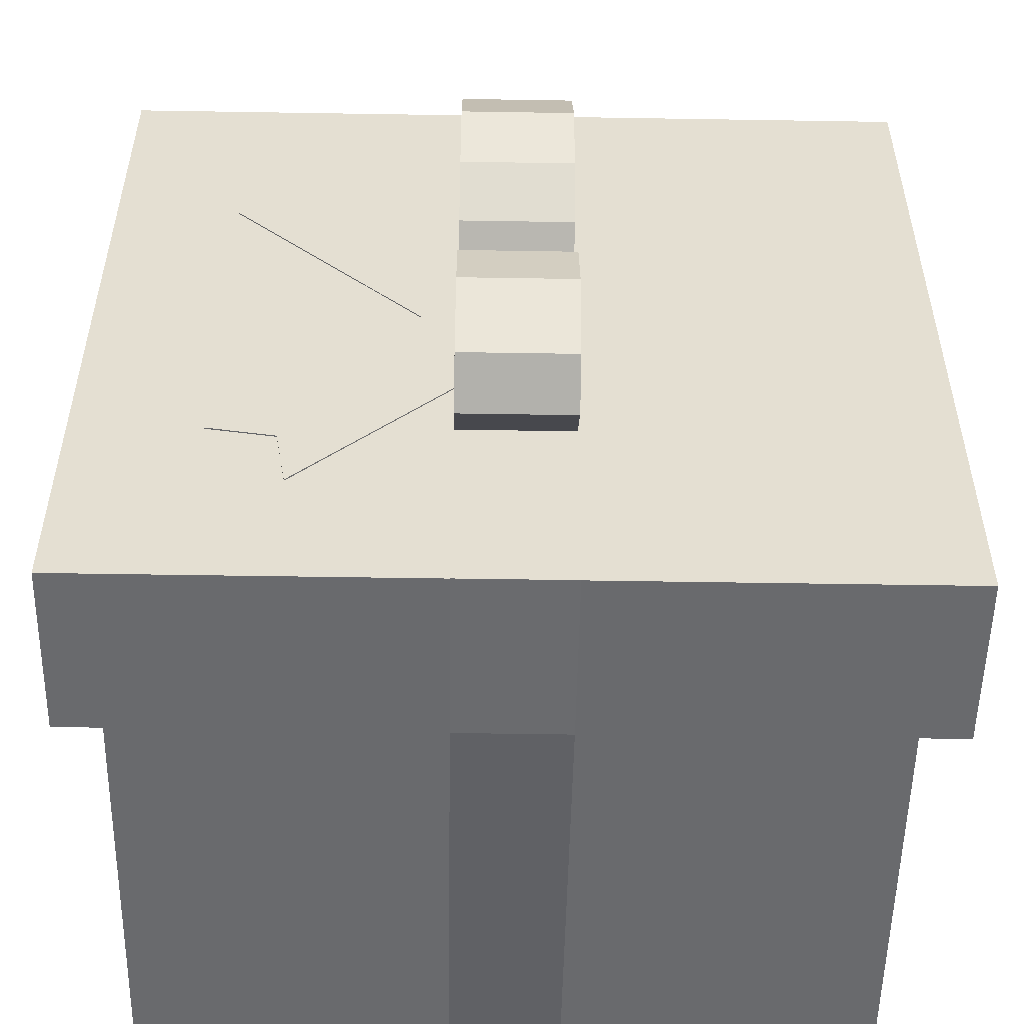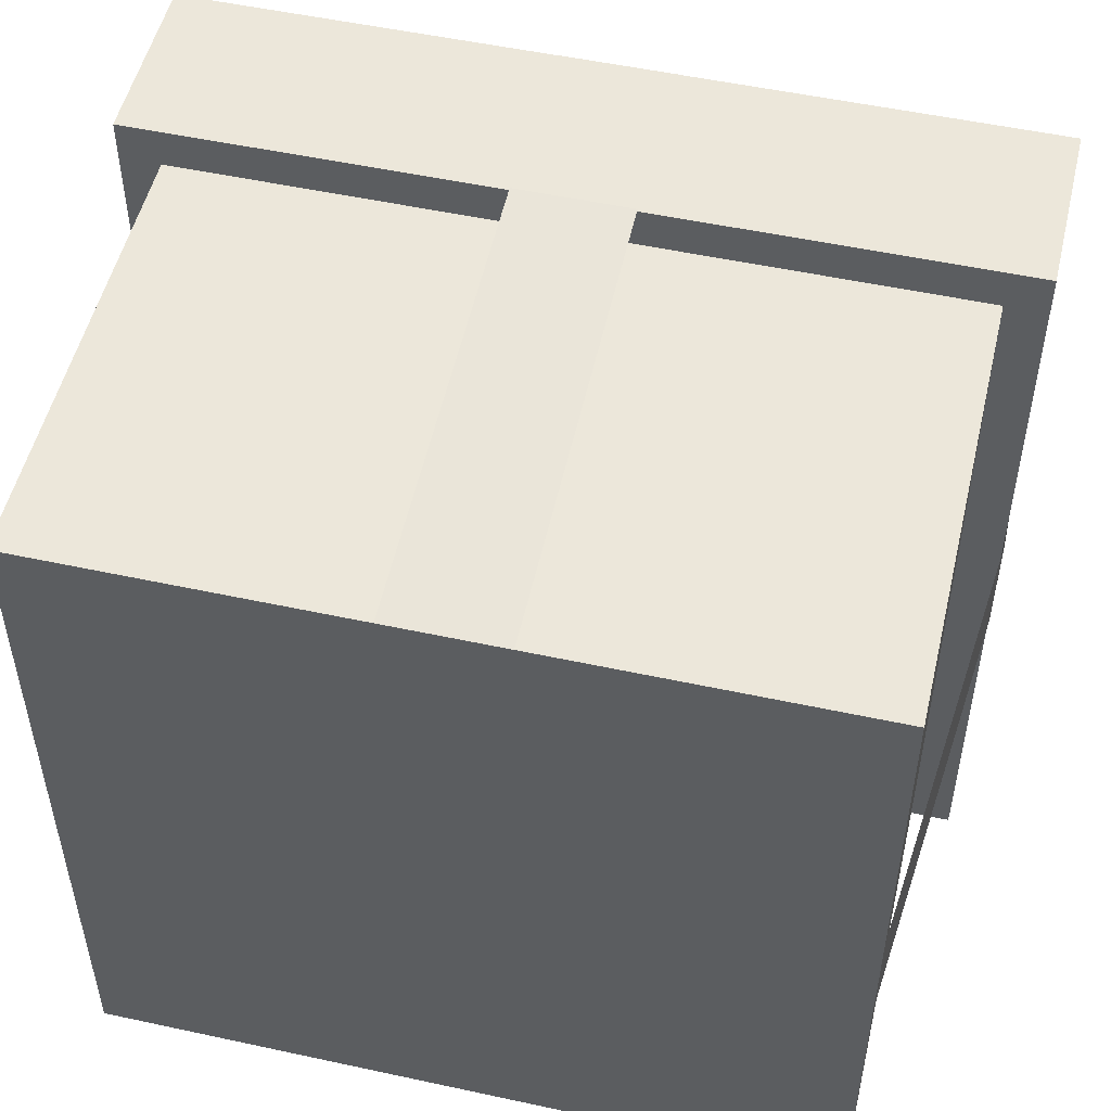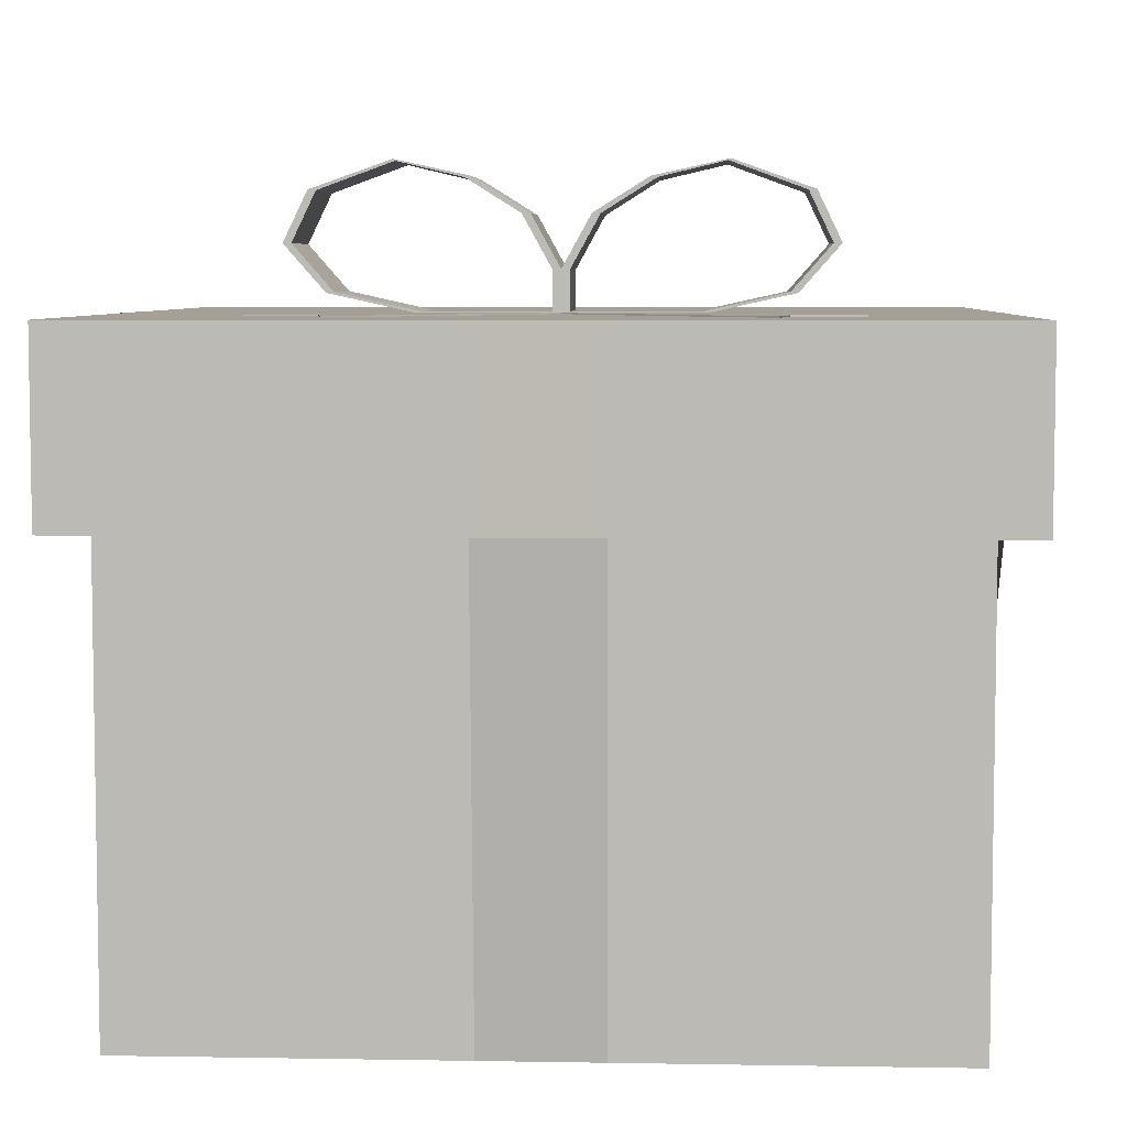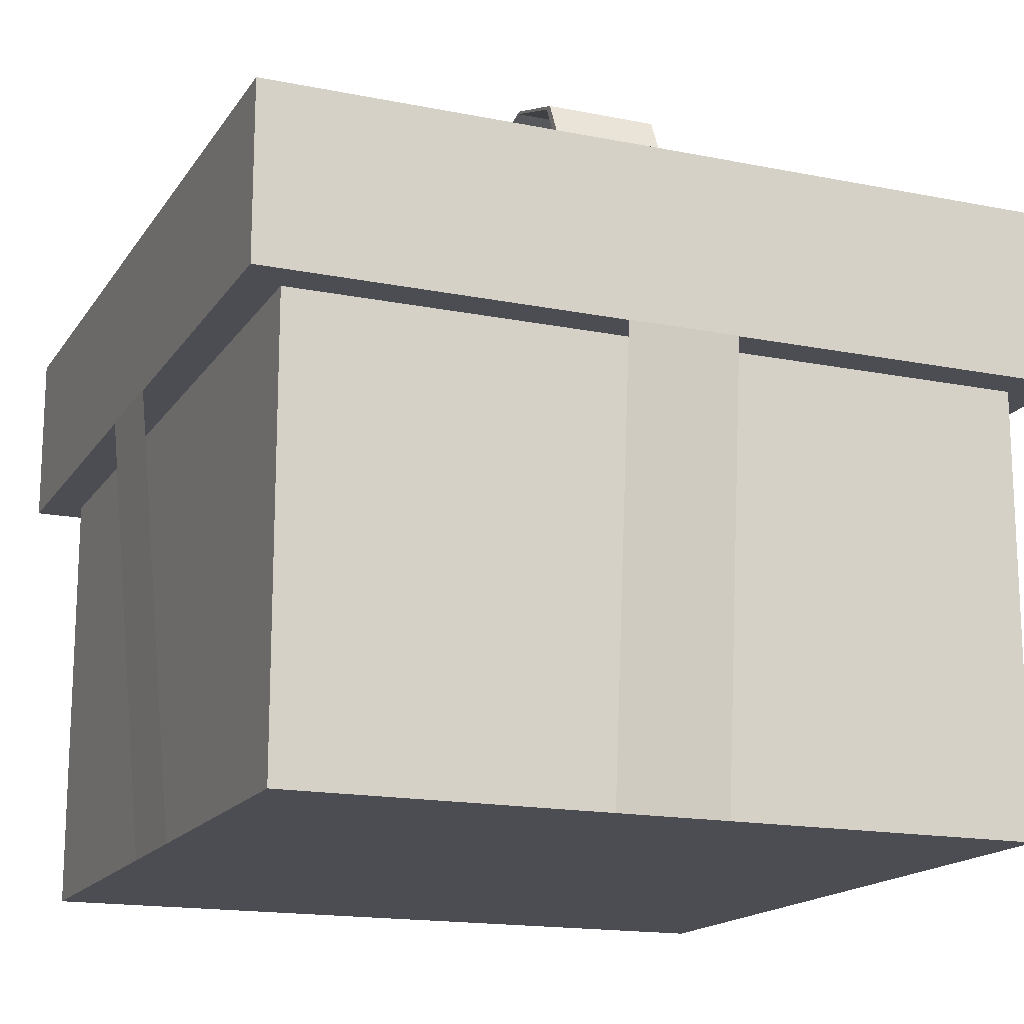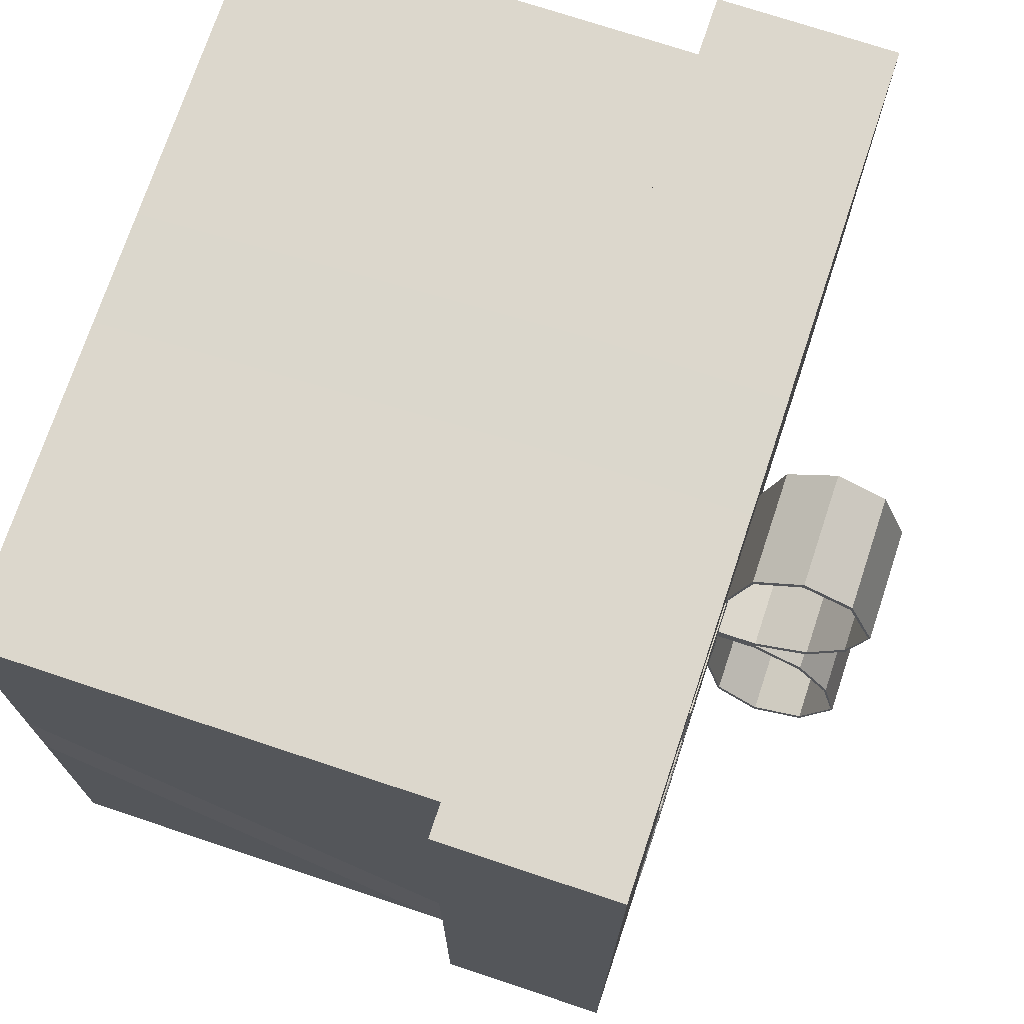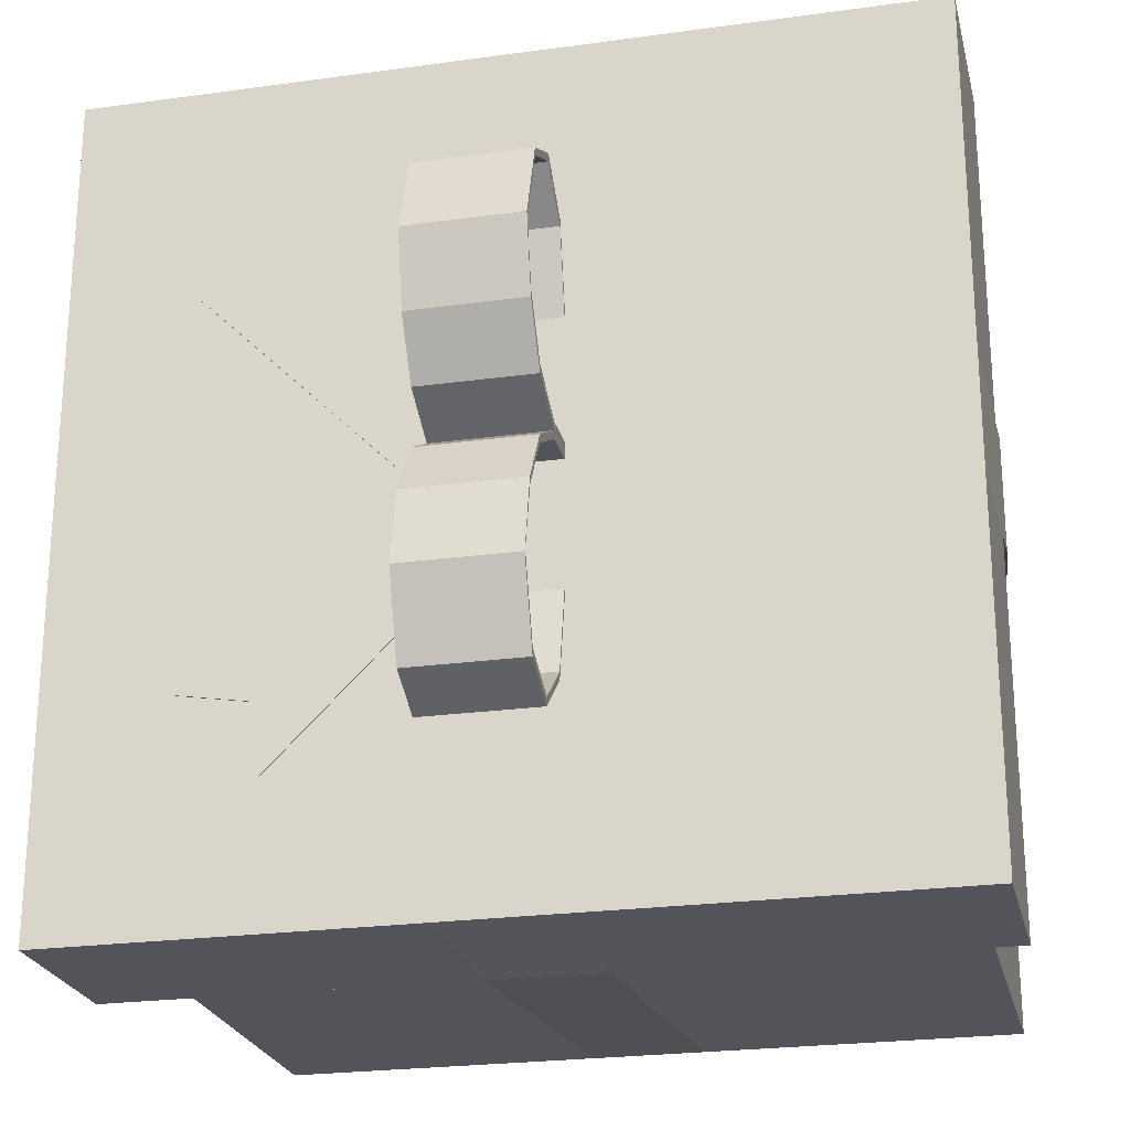
<metadata>
{"format":"obj","ext":"obj","renderer":"f3d","projection":"perspective","resolution":1024,"background":"white","views":[{"elev":-53.1,"azim":179.0,"up":"+Z"},{"elev":51.9,"azim":13.2,"up":"+Z"},{"elev":5.9,"azim":93.0,"up":"+Y"},{"elev":-16.3,"azim":157.5,"up":"+Y"},{"elev":73.0,"azim":108.4,"up":"+Z"},{"elev":-23.8,"azim":-167.0,"up":"+Z"}]}
</metadata>
<code>
o hat.002
v 1.052 0.04872 -1.107
v 1.052 -0.4205 -1.107
v 1.052 0.04872 1.106
v 1.052 -0.4205 1.106
v -1.16 0.04872 -1.107
v -1.16 -0.4205 -1.107
v -1.16 0.04872 1.106
v -1.16 -0.4205 1.106
v -1.054 -0.4205 -1
v 0.9459 -0.4205 -1
v 0.9459 -0.4205 0.9996
v -1.054 -0.4205 0.9996
v 0.9459 -0.0432 -1
v 0.9459 -1.612 -1
v 0.9459 -0.0432 0.9996
v 0.9459 -1.612 0.9996
v -1.054 -0.0432 -1
v -1.054 -1.612 -1
v -1.054 -0.0432 0.9996
v -1.054 -1.612 0.9996
v -1.054 -1.612 0.1496
v 0.9459 -1.612 0.1496
v -1.054 -1.612 -0.1504
v 0.9459 -1.612 -0.1504
v -1.16 0.04923 0.1496
v 1.052 0.04923 0.1496
v 1.052 0.04923 -0.1504
v -1.16 0.04923 -0.1504
v 1.055 -0.4205 0.1496
v 1.055 -0.4205 -0.1504
v -1.168 -0.4205 -0.1504
v -1.168 -0.4205 0.1496
v -0.2041 0.04923 0.1496
v -0.2041 0.04923 -0.1504
v 0.09588 0.04923 0.1496
v 0.09588 0.04923 -0.1504
v 0.09588 -1.612 0.9996
v 0.09588 -1.612 -1
v -0.2041 -1.612 0.9996
v -0.2041 -1.612 -1
v 0.09588 0.04923 1.106
v 0.09588 0.04923 -1.107
v -0.2041 0.04923 -1.107
v -0.2041 0.04923 1.106
v 0.09588 -0.4205 -1.109
v -0.2041 -0.4205 -1.109
v -0.2041 -0.4205 1.113
v 0.09588 -0.4205 1.113
v 0.09588 0.04911 0.02188
v 0.09588 0.1586 0.02188
v 0.09588 0.2961 0.09753
v 0.09588 0.3849 0.2383
v 0.09588 0.4258 0.4114
v 0.09588 0.3534 0.6097
v 0.09588 0.2231 0.6722
v 0.09588 0.1024 0.5667
v 0.09588 0.05373 0.3478
v -0.2041 0.1024 0.5667
v -0.2041 0.2231 0.6722
v -0.2041 0.4258 0.4114
v -0.2041 0.04911 0.02188
v -0.2041 0.2961 0.09753
v -0.2041 0.05373 0.3478
v -0.2041 0.1586 0.02188
v -0.2041 0.3849 0.2383
v -0.2041 0.3534 0.6097
v 0.09588 0.04911 -0.000382
v -0.2041 0.04911 -0.000382
v 0.09588 0.1586 -0.000382
v 0.09588 0.2969 0.07554
v 0.09588 0.3882 0.2216
v 0.09588 0.4305 0.418
v 0.09588 0.3551 0.6307
v 0.09588 0.2229 0.6945
v 0.09588 0.1 0.5864
v 0.09588 0.04911 0.3563
v -0.2041 0.2229 0.6945
v -0.2041 0.1586 -0.000382
v -0.2041 0.2969 0.07554
v -0.2041 0.4305 0.418
v -0.2041 0.3882 0.2216
v -0.2041 0.3551 0.6307
v -0.2041 0.04911 0.3563
v -0.2041 0.1 0.5864
v 0.09588 0.04911 -0.02265
v 0.09588 0.1586 -0.02265
v 0.09588 0.2961 -0.09829
v 0.09588 0.3849 -0.2391
v 0.09588 0.4258 -0.4122
v 0.09588 0.3534 -0.6104
v 0.09588 0.2231 -0.673
v 0.09588 0.1024 -0.5675
v 0.09588 0.05373 -0.3486
v -0.2041 0.2231 -0.673
v -0.2041 0.3534 -0.6104
v -0.2041 0.4258 -0.4122
v -0.2041 0.3849 -0.2391
v -0.2041 0.04911 -0.02265
v -0.2041 0.2961 -0.09829
v -0.2041 0.05373 -0.3486
v -0.2041 0.1586 -0.02265
v -0.2041 0.1024 -0.5675
v 0.09588 0.2969 -0.07631
v 0.09588 0.3882 -0.2224
v 0.09588 0.4305 -0.4188
v 0.09588 0.3551 -0.6315
v 0.09588 0.2229 -0.6952
v 0.09588 0.1 -0.5871
v 0.09588 0.04911 -0.3571
v -0.2041 0.1 -0.5871
v -0.2041 0.3551 -0.6315
v -0.2041 0.2969 -0.07631
v 0.09588 0.04873 -0.1086
v -0.2041 0.2229 -0.6952
v -0.2041 0.04873 -0.1086
v -0.2041 0.4305 -0.4188
v -0.2041 0.3882 -0.2224
v -0.2041 0.04911 -0.3571
v 0.5023 0.05212 -0.7375
v 0.7144 0.05212 -0.5254
v 0.5325 0.05212 -0.5556
v 0.7144 0.05212 0.5147
v 0.1944 0.05212 -0.005326
v 0.5023 0.05212 0.7268
v 0.5325 0.05212 0.545
v 0.5023 0.04712 -0.7375
v 0.7144 0.04712 -0.5254
v 0.5325 0.04712 -0.5556
v 0.7144 0.04712 0.5147
v 0.1944 0.04712 -0.005326
v 0.5023 0.04712 0.7268
v 0.5325 0.04712 0.545
v 0.09588 0.05212 -0.119
v 0.09588 0.05212 0.09317
v 0.09588 0.05212 -0.3311
v 0.09588 0.05212 0.1083
v 0.09588 0.05212 0.3204
v 0.09588 0.05212 0.09317
v 0.09588 0.04712 0.09317
v 0.09588 0.04712 -0.3311
v 0.09588 0.04712 0.3204
v 0.09588 0.04712 0.09317
v 0.09588 0.04911 0.02188
v 0.09588 0.1586 0.02188
v 0.09588 0.2961 0.09753
v 0.09588 0.3849 0.2383
v 0.09588 0.4258 0.4114
v 0.09588 0.3534 0.6097
v 0.09588 0.2231 0.6722
v 0.09588 0.1024 0.5667
v 0.09588 0.05373 0.3478
v -0.2041 0.1024 0.5667
v -0.2041 0.2231 0.6722
v -0.2041 0.4258 0.4114
v -0.2041 0.04911 0.02188
v -0.2041 0.2961 0.09753
v -0.2041 0.05373 0.3478
v -0.2041 0.1586 0.02188
v -0.2041 0.3849 0.2383
v -0.2041 0.3534 0.6097
v 0.09588 0.04911 -0.02265
v 0.09588 0.1586 -0.02265
v 0.09588 0.2961 -0.09829
v 0.09588 0.3849 -0.2391
v 0.09588 0.4258 -0.4122
v 0.09588 0.3534 -0.6104
v 0.09588 0.2231 -0.673
v 0.09588 0.1024 -0.5675
v 0.09588 0.05373 -0.3486
v -0.2041 0.2231 -0.673
v -0.2041 0.3534 -0.6104
v -0.2041 0.4258 -0.4122
v -0.2041 0.3849 -0.2391
v -0.2041 0.04911 -0.02265
v -0.2041 0.2961 -0.09829
v -0.2041 0.05373 -0.3486
v -0.2041 0.1586 -0.02265
v -0.2041 0.1024 -0.5675
f 5 3 1
f 3 8 4
f 7 6 8
f 6 2 9
f 8 11 4
f 1 4 2
f 5 2 6
f 15 20 16
f 19 18 20
f 14 20 18
f 13 16 14
f 17 14 18
f 5 7 3
f 3 7 8
f 7 5 6
f 9 12 8
f 2 4 11
f 2 11 10
f 9 8 6
f 2 10 9
f 8 12 11
f 1 3 4
f 5 1 2
f 15 19 20
f 19 17 18
f 14 16 20
f 13 15 16
f 17 13 14
f 22 30 29
f 25 31 32
f 26 36 35
f 29 27 26
f 32 23 21
f 33 28 25
f 38 46 45
f 41 47 48
f 42 44 41
f 45 43 42
f 48 39 37
f 81 70 79
f 74 82 77
f 68 49 61
f 80 71 81
f 107 111 106
f 69 79 70
f 59 84 77
f 76 84 83
f 110 107 108
f 67 78 69
f 99 112 117
f 116 104 105
f 82 72 80
f 104 112 103
f 75 77 84
f 118 108 109
f 68 85 67
f 103 78 69
f 105 104 89
f 106 116 105
f 54 72 73
f 120 133 134
f 121 135 133
f 137 125 136
f 125 123 138
f 119 140 135
f 127 134 139
f 120 128 121
f 121 126 119
f 122 130 123
f 124 141 131
f 124 132 125
f 125 129 122
f 123 142 138
f 159 145 146
f 149 160 148
f 144 155 143
f 176 168 178
f 165 173 172
f 175 162 177
f 172 166 165
f 176 151 169
f 156 144 145
f 162 174 177
f 148 154 147
f 152 149 150
f 167 171 170
f 154 146 147
f 168 170 178
f 157 150 151
f 173 163 175
f 22 24 30
f 25 28 31
f 26 27 36
f 29 30 27
f 32 31 23
f 33 34 28
f 38 40 46
f 41 44 47
f 42 43 44
f 45 46 43
f 48 47 39
f 81 71 70
f 74 73 82
f 68 67 49
f 80 72 71
f 107 114 111
f 69 78 79
f 78 68 61
f 78 61 64
f 118 115 83
f 95 111 114
f 94 95 114
f 79 78 64
f 79 64 62
f 94 114 110
f 102 94 110
f 81 79 62
f 81 62 65
f 102 110 118
f 100 102 118
f 80 81 65
f 80 65 60
f 100 118 83
f 63 100 83
f 82 80 60
f 82 60 66
f 63 83 84
f 58 63 84
f 77 82 66
f 59 58 84
f 77 66 59
f 76 75 84
f 110 114 107
f 67 68 78
f 101 98 68
f 116 111 95
f 116 95 96
f 101 68 78
f 99 101 78
f 117 116 96
f 117 96 97
f 99 78 112
f 117 97 99
f 116 117 104
f 82 73 72
f 104 117 112
f 75 74 77
f 118 110 108
f 68 98 85
f 103 112 78
f 91 92 108
f 69 67 85
f 69 85 86
f 91 108 107
f 90 91 107
f 103 69 86
f 103 86 87
f 90 107 106
f 89 90 106
f 104 103 87
f 104 87 88
f 89 106 105
f 104 88 89
f 106 111 116
f 50 49 67
f 76 113 109
f 109 108 92
f 109 92 93
f 50 67 69
f 51 50 69
f 76 109 93
f 76 93 57
f 51 69 70
f 52 51 70
f 75 76 57
f 75 57 56
f 52 70 71
f 53 52 71
f 74 75 56
f 74 56 55
f 53 71 72
f 74 55 54
f 54 53 72
f 73 74 54
f 120 121 133
f 121 119 135
f 137 124 125
f 138 136 125
f 125 122 123
f 119 126 140
f 127 120 134
f 120 127 128
f 121 128 126
f 122 129 130
f 124 137 141
f 124 131 132
f 125 132 129
f 123 130 142
f 159 156 145
f 149 153 160
f 144 158 155
f 176 169 168
f 165 164 173
f 175 163 162
f 172 171 166
f 176 157 151
f 156 158 144
f 162 161 174
f 148 160 154
f 152 153 149
f 167 166 171
f 154 159 146
f 168 167 170
f 157 152 150
f 173 164 163

</code>
